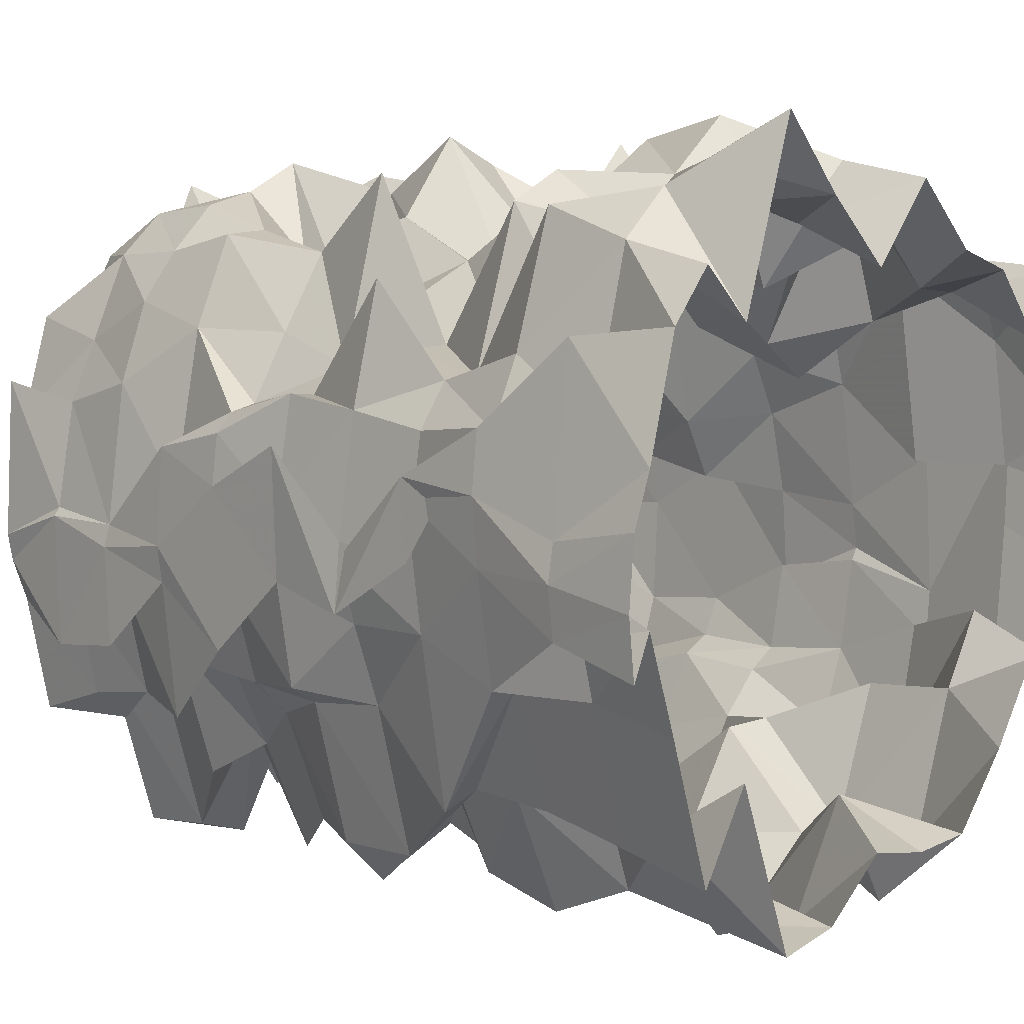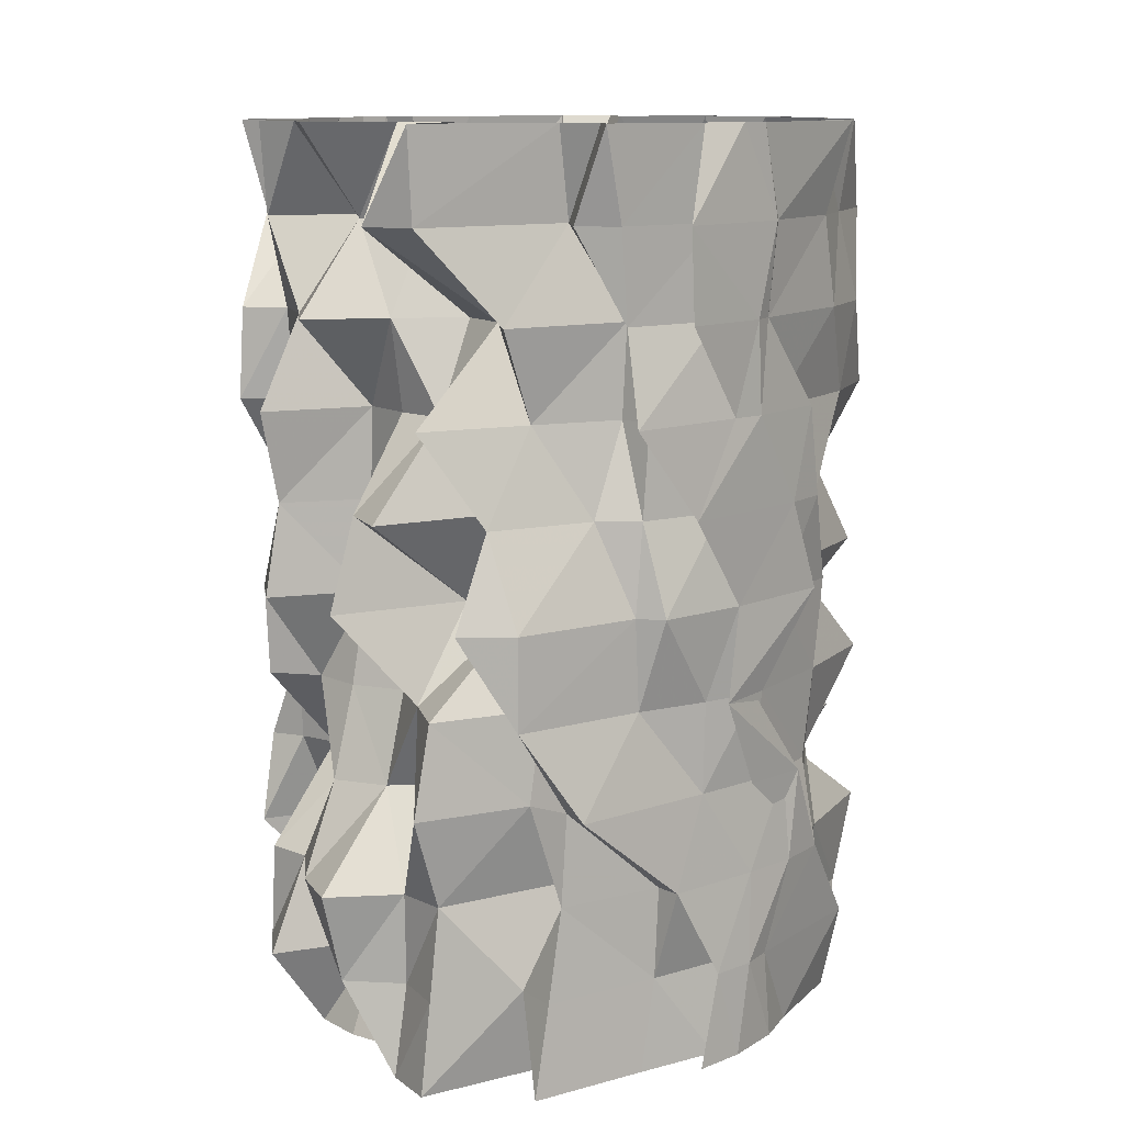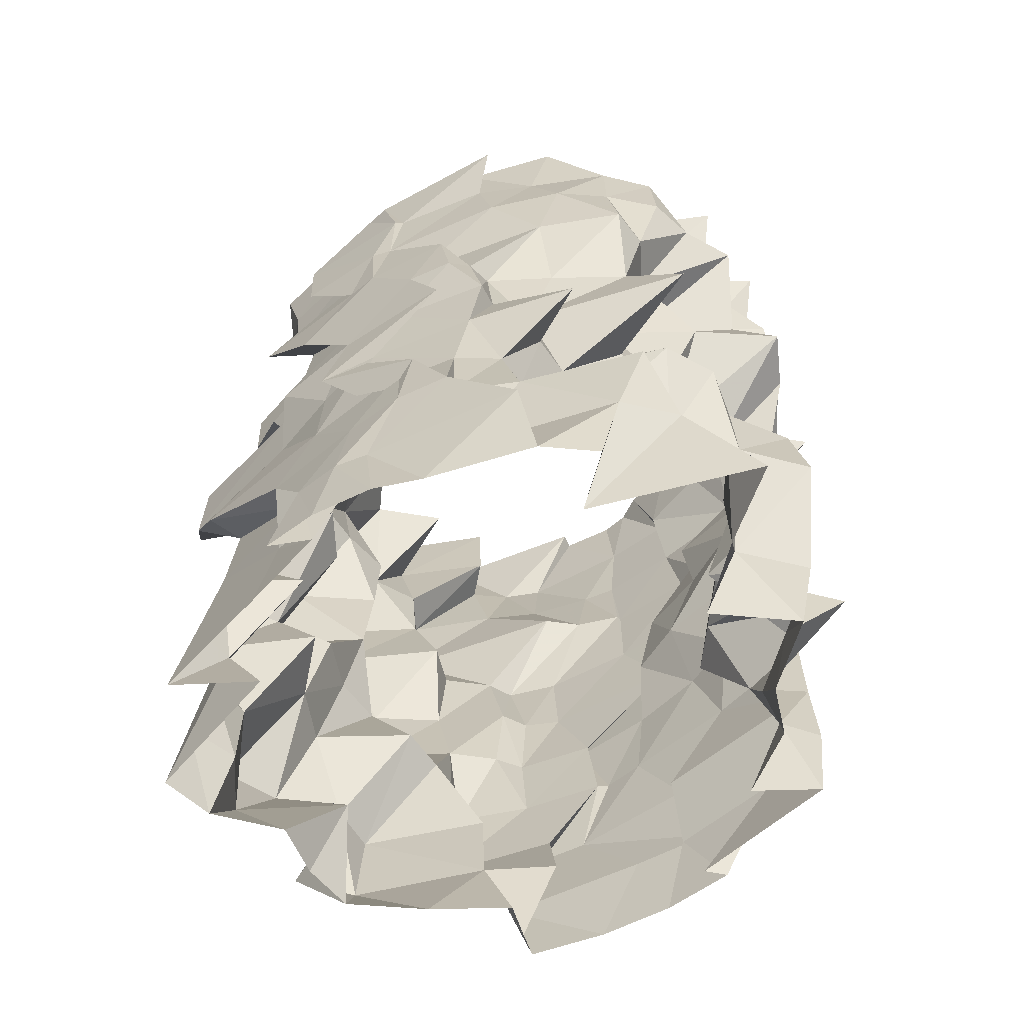
<metadata>
{"format":"obj","ext":"obj","renderer":"f3d","projection":"perspective","resolution":1024,"background":"white","views":[{"elev":2.7,"azim":139.7,"up":"+Y"},{"elev":11.4,"azim":40.4,"up":"+Z"},{"elev":-65.0,"azim":120.6,"up":"+Z"}]}
</metadata>
<code>
v 0 -3.74 -5
v 0 -3.502 5
v -0.5853 -3.801 -5
v -0.5853 -4.322 5
v -1.148 -3.695 -5
v -1.148 -3.864 5
v -1.667 -2.953 -5
v -1.667 -3.881 5
v -2.121 -2.147 -5
v -2.121 -2.715 5
v -2.494 -2.225 -5
v -2.494 -3.376 5
v -2.772 -2.277 -5
v -2.772 -1.603 5
v -2.942 -1.458 -5
v -2.942 -1.618 5
v -3 -0.668 -5
v -3 -1.001 5
v -2.942 0.08806 -5
v -2.942 -0.6772 5
v -2.772 -0.1013 -5
v -2.772 -0.4015 5
v -2.494 1.486 -5
v -2.494 0.3066 5
v -2.121 0.814 -5
v -2.121 1.605 5
v -1.667 1.453 -5
v -1.667 2 5
v -1.148 1.617 -5
v -1.148 1.553 5
v -0.5853 2.239 -5
v -0.5853 2.748 5
v 1e-06 1.426 -5
v 1e-06 1.731 5
v 0.5853 2.032 -5
v 0.5853 2.69 5
v 1.148 2.736 -5
v 1.148 1.341 5
v 1.667 0.9181 -5
v 1.667 1.851 5
v 2.121 1.394 -5
v 2.121 0.9797 5
v 2.494 0.8734 -5
v 2.494 1.152 5
v 2.772 -0.2823 -5
v 2.772 0.07626 5
v 2.942 -0.7951 -5
v 2.942 0.446 5
v 3 -1.466 -5
v 3 -1.229 5
v 2.942 -2.041 -5
v 2.942 -1.512 5
v 2.772 -1.604 -5
v 2.772 -1.944 5
v 2.494 -2.518 -5
v 2.494 -3.165 5
v 2.121 -3.82 -5
v 2.121 -2.793 5
v 1.667 -2.958 -5
v 1.667 -2.897 5
v 1.148 -4.514 -5
v 1.148 -4.552 5
v 0.5853 -4.327 -5
v 0.5853 -3.26 5
v 0 -4.519 -4
v 0 -4.792 -3
v 0 -3.798 -2
v 0 -3.517 -1
v 0 -4.59 0
v 0 -4.232 1
v 0 -3.479 2
v 0 -3.641 3
v 0 -3.067 4
v -0.5853 -3.486 4
v -0.5853 -4.389 3
v -0.5853 -3.342 2
v -0.5853 -3.38 1
v -0.5853 -3.483 0
v -0.5853 -3.706 -1
v -0.5853 -4.009 -2
v -0.5853 -4.479 -3
v -0.5853 -3.393 -4
v -1.148 -2.82 4
v -1.148 -3.849 3
v -1.148 -4.442 2
v -1.148 -4.205 1
v -1.148 -4.424 0
v -1.148 -3.637 -1
v -1.148 -3.009 -2
v -1.148 -3.94 -3
v -1.148 -4.463 -4
v -1.667 -3.791 4
v -1.667 -3.535 3
v -1.667 -3.453 2
v -1.667 -3.063 1
v -1.667 -3.969 0
v -1.667 -3.915 -1
v -1.667 -2.961 -2
v -1.667 -3.918 -3
v -1.667 -3.979 -4
v -2.121 -2.694 4
v -2.121 -3.772 3
v -2.121 -3.842 2
v -2.121 -3.189 1
v -2.121 -3.277 0
v -2.121 -3.069 -1
v -2.121 -3.012 -2
v -2.121 -2.555 -3
v -2.121 -2.522 -4
v -2.494 -3.027 4
v -2.494 -2.775 3
v -2.494 -1.81 2
v -2.494 -2.721 1
v -2.494 -2.509 0
v -2.494 -2.606 -1
v -2.494 -3.133 -2
v -2.494 -3.318 -3
v -2.494 -1.785 -4
v -2.772 -2.63 4
v -2.772 -2.155 3
v -2.772 -1.458 2
v -2.772 -2.56 1
v -2.772 -2.326 0
v -2.772 -2.387 -1
v -2.772 -2.326 -2
v -2.772 -2.015 -3
v -2.772 -2.572 -4
v -2.942 -2.194 4
v -2.942 -1.407 3
v -2.942 -0.9323 2
v -2.942 -1.979 1
v -2.942 -1.929 0
v -2.942 -1.518 -1
v -2.942 -1.412 -2
v -2.942 -2.218 -3
v -2.942 -0.9717 -4
v -3 -0.9214 4
v -3 -1.008 3
v -3 -0.9157 2
v -3 -0.9174 1
v -3 -0.3972 0
v -3 -1.649 -1
v -3 -1.289 -2
v -3 -1.681 -3
v -3 -0.09286 -4
v -2.942 -0.1155 4
v -2.942 -0.08165 3
v -2.942 0.0834 2
v -2.942 0.4857 1
v -2.942 0.5498 -0
v -2.942 -0.7266 -1
v -2.942 -0.84 -2
v -2.942 -0.3257 -3
v -2.942 -0.3813 -4
v -2.772 -0.1316 4
v -2.772 1.078 3
v -2.772 0.3721 2
v -2.772 -0.3513 1
v -2.772 -0.5886 -0
v -2.772 0.09596 -1
v -2.772 0.4086 -2
v -2.772 -0.3634 -3
v -2.772 0.8298 -4
v -2.494 0.6923 4
v -2.494 1.543 3
v -2.494 0.3327 2
v -2.494 0.428 1
v -2.494 0.007876 -0
v -2.494 0.7132 -1
v -2.494 1.589 -2
v -2.494 1.586 -3
v -2.494 1.611 -4
v -2.121 1.371 4
v -2.121 1.774 3
v -2.121 2.05 2
v -2.121 1.151 1
v -2.121 1.892 -0
v -2.121 1.833 -1
v -2.121 0.4666 -2
v -2.121 1.027 -3
v -2.121 1.286 -4
v -1.667 1.228 4
v -1.667 1.563 3
v -1.667 2.245 2
v -1.667 1.406 1
v -1.667 2.381 -0
v -1.667 1.002 -1
v -1.667 0.8127 -2
v -1.667 2.483 -3
v -1.667 1.309 -4
v -1.148 2.244 4
v -1.148 1.532 3
v -1.148 2.526 2
v -1.148 1.656 1
v -1.148 2.107 -0
v -1.148 1.542 -1
v -1.148 1.203 -2
v -1.148 1.959 -3
v -1.148 1.871 -4
v -0.5853 1.843 4
v -0.5853 2.737 3
v -0.5853 1.424 2
v -0.5853 2.73 1
v -0.5853 1.676 -0
v -0.5853 2.817 -1
v -0.5853 1.657 -2
v -0.5853 1.309 -3
v -0.5853 2.46 -4
v 1e-06 2.187 4
v 1e-06 1.712 3
v 1e-06 2.457 2
v 1e-06 2.996 1
v 1e-06 1.359 -0
v 1e-06 2.107 -1
v 1e-06 2.753 -2
v 1e-06 2.91 -3
v 1e-06 1.855 -4
v 0.5853 1.393 4
v 0.5853 2.815 3
v 0.5853 1.213 2
v 0.5853 2.135 1
v 0.5853 1.649 -0
v 0.5853 2.149 -1
v 0.5853 2.313 -2
v 0.5853 2.334 -3
v 0.5853 2.032 -4
v 1.148 2.053 4
v 1.148 2.482 3
v 1.148 1.736 2
v 1.148 1.132 1
v 1.148 1.326 -0
v 1.148 1.079 -1
v 1.148 2.407 -2
v 1.148 1.786 -3
v 1.148 2.379 -4
v 1.667 2.273 4
v 1.667 2.318 3
v 1.667 2.007 2
v 1.667 1.738 1
v 1.667 2.478 -0
v 1.667 0.7801 -1
v 1.667 2.095 -2
v 1.667 0.756 -3
v 1.667 2.121 -4
v 2.121 1.808 4
v 2.121 1.812 3
v 2.121 1.946 2
v 2.121 0.9286 1
v 2.121 0.5834 -0
v 2.121 0.7388 -1
v 2.121 0.48 -2
v 2.121 1.989 -3
v 2.121 1.64 -4
v 2.494 0.8847 4
v 2.494 1.276 3
v 2.494 0.9842 2
v 2.494 0.2185 1
v 2.494 0.3073 -0
v 2.494 1.397 -1
v 2.494 0.44 -2
v 2.494 0.6734 -3
v 2.494 0.03558 -4
v 2.772 0.2225 4
v 2.772 0.4216 3
v 2.772 -0.6496 2
v 2.772 0.1345 1
v 2.772 0.3198 -0
v 2.772 0.1666 -1
v 2.772 -0.01114 -2
v 2.772 0.004463 -3
v 2.772 0.8048 -4
v 2.942 -0.8987 4
v 2.942 -1.049 3
v 2.942 -0.2219 2
v 2.942 -0.06923 1
v 2.942 -0.7528 -0
v 2.942 -1.046 -1
v 2.942 -1.199 -2
v 2.942 0.02895 -3
v 2.942 -0.9144 -4
v 3 -0.9895 4
v 3 -1.284 3
v 3 -1.222 2
v 3 -0.5937 1
v 3 -0.1764 0
v 3 -1.724 -1
v 3 -0.4183 -2
v 3 -0.561 -3
v 3 -1.275 -4
v 2.942 -2.367 4
v 2.942 -2.312 3
v 2.942 -1.593 2
v 2.942 -2.214 1
v 2.942 -1.479 0
v 2.942 -1.192 -1
v 2.942 -0.6147 -2
v 2.942 -1.197 -3
v 2.942 -1.766 -4
v 2.772 -1.716 4
v 2.772 -1.701 3
v 2.772 -2.985 2
v 2.772 -1.621 1
v 2.772 -2.506 0
v 2.772 -1.821 -1
v 2.772 -1.853 -2
v 2.772 -2.277 -3
v 2.772 -1.17 -4
v 2.494 -2.92 4
v 2.494 -2.823 3
v 2.494 -2.455 2
v 2.494 -2.556 1
v 2.494 -2.663 0
v 2.494 -2.605 -1
v 2.494 -3.49 -2
v 2.494 -2.242 -3
v 2.494 -2.305 -4
v 2.121 -3.218 4
v 2.121 -2.364 3
v 2.121 -2.436 2
v 2.121 -2.885 1
v 2.121 -4.064 0
v 2.121 -4.065 -1
v 2.121 -3.316 -2
v 2.121 -3.399 -3
v 2.121 -3.603 -4
v 1.667 -2.751 4
v 1.667 -3.75 3
v 1.667 -3.342 2
v 1.667 -4.015 1
v 1.667 -4.494 0
v 1.667 -3.179 -1
v 1.667 -3.371 -2
v 1.667 -2.634 -3
v 1.667 -3.491 -4
v 1.148 -4.491 4
v 1.148 -3.252 3
v 1.148 -4.483 2
v 1.148 -3.026 1
v 1.148 -2.845 0
v 1.148 -4.335 -1
v 1.148 -4.573 -2
v 1.148 -4.225 -3
v 1.148 -4.369 -4
v 0.5853 -4.627 4
v 0.5853 -3.059 3
v 0.5853 -3.527 2
v 0.5853 -4.544 1
v 0.5853 -3.138 0
v 0.5853 -3.915 -1
v 0.5853 -3.271 -2
v 0.5853 -4.151 -3
v 0.5853 -4.134 -4
f 2 74 73
f 74 6 83
f 6 92 83
f 92 10 101
f 10 110 101
f 12 119 110
f 14 128 119
f 16 137 128
f 137 20 146
f 146 22 155
f 155 24 164
f 164 26 173
f 26 182 173
f 182 30 191
f 191 32 200
f 200 34 209
f 209 36 218
f 218 38 227
f 227 40 236
f 40 245 236
f 245 44 254
f 254 46 263
f 263 48 272
f 272 50 281
f 281 52 290
f 290 54 299
f 54 308 299
f 56 317 308
f 58 326 317
f 60 335 326
f 62 344 335
f 344 2 73
f 63 65 1
f 351 65 352
f 351 67 66
f 349 67 350
f 349 69 68
f 348 70 69
f 346 70 347
f 346 72 71
f 345 73 72
f 343 63 61
f 342 352 343
f 341 351 342
f 341 349 350
f 339 349 340
f 338 348 339
f 338 346 347
f 336 346 337
f 336 344 345
f 334 61 59
f 334 342 343
f 332 342 333
f 332 340 341
f 331 339 340
f 329 339 330
f 329 337 338
f 328 336 337
f 327 335 336
f 57 334 59
f 324 334 325
f 324 332 333
f 323 331 332
f 322 330 331
f 321 329 330
f 320 328 329
f 318 328 319
f 318 326 327
f 55 325 57
f 316 324 325
f 315 323 324
f 314 322 323
f 312 322 313
f 312 320 321
f 311 319 320
f 310 318 319
f 309 317 318
f 53 316 55
f 306 316 307
f 306 314 315
f 305 313 314
f 303 313 304
f 303 311 312
f 302 310 311
f 301 309 310
f 299 309 300
f 298 53 51
f 298 306 307
f 297 305 306
f 295 305 296
f 294 304 295
f 294 302 303
f 293 301 302
f 292 300 301
f 291 299 300
f 49 298 51
f 289 297 298
f 288 296 297
f 287 295 296
f 286 294 295
f 284 294 285
f 283 293 284
f 282 292 283
f 282 290 291
f 47 289 49
f 280 288 289
f 279 287 288
f 278 286 287
f 277 285 286
f 276 284 285
f 274 284 275
f 273 283 274
f 273 281 282
f 45 280 47
f 271 279 280
f 269 279 270
f 269 277 278
f 268 276 277
f 267 275 276
f 266 274 275
f 265 273 274
f 263 273 264
f 43 271 45
f 262 270 271
f 260 270 261
f 260 268 269
f 258 268 259
f 257 267 258
f 256 266 257
f 256 264 265
f 254 264 255
f 253 43 41
f 253 261 262
f 251 261 252
f 250 260 251
f 250 258 259
f 249 257 258
f 248 256 257
f 247 255 256
f 245 255 246
f 39 253 41
f 244 252 253
f 243 251 252
f 241 251 242
f 241 249 250
f 239 249 240
f 239 247 248
f 238 246 247
f 236 246 237
f 37 244 39
f 234 244 235
f 234 242 243
f 232 242 233
f 231 241 232
f 231 239 240
f 229 239 230
f 228 238 229
f 228 236 237
f 35 235 37
f 225 235 226
f 225 233 234
f 223 233 224
f 222 232 223
f 222 230 231
f 221 229 230
f 219 229 220
f 219 227 228
f 217 35 33
f 217 225 226
f 215 225 216
f 214 224 215
f 214 222 223
f 213 221 222
f 211 221 212
f 211 219 220
f 210 218 219
f 31 217 33
f 208 216 217
f 206 216 207
f 206 214 215
f 204 214 205
f 204 212 213
f 203 211 212
f 202 210 211
f 201 209 210
f 199 31 29
f 199 207 208
f 198 206 207
f 196 206 197
f 196 204 205
f 195 203 204
f 194 202 203
f 193 201 202
f 192 200 201
f 190 29 27
f 189 199 190
f 188 198 189
f 187 197 188
f 186 196 187
f 185 195 186
f 184 194 185
f 184 192 193
f 182 192 183
f 181 27 25
f 180 190 181
f 180 188 189
f 179 187 188
f 178 186 187
f 177 185 186
f 175 185 176
f 174 184 175
f 173 183 174
f 23 181 25
f 171 181 172
f 170 180 171
f 170 178 179
f 169 177 178
f 168 176 177
f 166 176 167
f 165 175 166
f 165 173 174
f 163 23 21
f 163 171 172
f 161 171 162
f 161 169 170
f 160 168 169
f 158 168 159
f 157 167 158
f 156 166 157
f 156 164 165
f 19 163 21
f 154 162 163
f 153 161 162
f 152 160 161
f 151 159 160
f 150 158 159
f 149 157 158
f 147 157 148
f 147 155 156
f 17 154 19
f 145 153 154
f 144 152 153
f 143 151 152
f 141 151 142
f 141 149 150
f 140 148 149
f 139 147 148
f 137 147 138
f 136 17 15
f 136 144 145
f 134 144 135
f 134 142 143
f 133 141 142
f 132 140 141
f 130 140 131
f 130 138 139
f 129 137 138
f 127 15 13
f 127 135 136
f 126 134 135
f 125 133 134
f 124 132 133
f 123 131 132
f 121 131 122
f 121 129 130
f 120 128 129
f 11 127 13
f 118 126 127
f 117 125 126
f 115 125 116
f 114 124 115
f 114 122 123
f 112 122 113
f 112 120 121
f 111 119 120
f 109 11 9
f 109 117 118
f 107 117 108
f 106 116 107
f 106 114 115
f 105 113 114
f 103 113 104
f 103 111 112
f 102 110 111
f 7 109 9
f 99 109 100
f 98 108 99
f 98 106 107
f 97 105 106
f 95 105 96
f 94 104 95
f 93 103 94
f 93 101 102
f 5 100 7
f 90 100 91
f 89 99 90
f 88 98 89
f 88 96 97
f 86 96 87
f 86 94 95
f 84 94 85
f 84 92 93
f 82 5 3
f 82 90 91
f 80 90 81
f 80 88 89
f 78 88 79
f 78 86 87
f 76 86 77
f 76 84 85
f 74 84 75
f 1 82 3
f 65 81 82
f 67 81 66
f 67 79 80
f 68 78 79
f 70 78 69
f 71 77 70
f 72 76 71
f 72 74 75
f 2 4 74
f 74 4 6
f 6 8 92
f 92 8 10
f 10 12 110
f 12 14 119
f 14 16 128
f 16 18 137
f 137 18 20
f 146 20 22
f 155 22 24
f 164 24 26
f 26 28 182
f 182 28 30
f 191 30 32
f 200 32 34
f 209 34 36
f 218 36 38
f 227 38 40
f 40 42 245
f 245 42 44
f 254 44 46
f 263 46 48
f 272 48 50
f 281 50 52
f 290 52 54
f 54 56 308
f 56 58 317
f 58 60 326
f 60 62 335
f 62 64 344
f 344 64 2
f 63 352 65
f 351 66 65
f 351 350 67
f 349 68 67
f 349 348 69
f 348 347 70
f 346 71 70
f 346 345 72
f 345 344 73
f 343 352 63
f 342 351 352
f 341 350 351
f 341 340 349
f 339 348 349
f 338 347 348
f 338 337 346
f 336 345 346
f 336 335 344
f 334 343 61
f 334 333 342
f 332 341 342
f 332 331 340
f 331 330 339
f 329 338 339
f 329 328 337
f 328 327 336
f 327 326 335
f 57 325 334
f 324 333 334
f 324 323 332
f 323 322 331
f 322 321 330
f 321 320 329
f 320 319 328
f 318 327 328
f 318 317 326
f 55 316 325
f 316 315 324
f 315 314 323
f 314 313 322
f 312 321 322
f 312 311 320
f 311 310 319
f 310 309 318
f 309 308 317
f 53 307 316
f 306 315 316
f 306 305 314
f 305 304 313
f 303 312 313
f 303 302 311
f 302 301 310
f 301 300 309
f 299 308 309
f 298 307 53
f 298 297 306
f 297 296 305
f 295 304 305
f 294 303 304
f 294 293 302
f 293 292 301
f 292 291 300
f 291 290 299
f 49 289 298
f 289 288 297
f 288 287 296
f 287 286 295
f 286 285 294
f 284 293 294
f 283 292 293
f 282 291 292
f 282 281 290
f 47 280 289
f 280 279 288
f 279 278 287
f 278 277 286
f 277 276 285
f 276 275 284
f 274 283 284
f 273 282 283
f 273 272 281
f 45 271 280
f 271 270 279
f 269 278 279
f 269 268 277
f 268 267 276
f 267 266 275
f 266 265 274
f 265 264 273
f 263 272 273
f 43 262 271
f 262 261 270
f 260 269 270
f 260 259 268
f 258 267 268
f 257 266 267
f 256 265 266
f 256 255 264
f 254 263 264
f 253 262 43
f 253 252 261
f 251 260 261
f 250 259 260
f 250 249 258
f 249 248 257
f 248 247 256
f 247 246 255
f 245 254 255
f 39 244 253
f 244 243 252
f 243 242 251
f 241 250 251
f 241 240 249
f 239 248 249
f 239 238 247
f 238 237 246
f 236 245 246
f 37 235 244
f 234 243 244
f 234 233 242
f 232 241 242
f 231 240 241
f 231 230 239
f 229 238 239
f 228 237 238
f 228 227 236
f 35 226 235
f 225 234 235
f 225 224 233
f 223 232 233
f 222 231 232
f 222 221 230
f 221 220 229
f 219 228 229
f 219 218 227
f 217 226 35
f 217 216 225
f 215 224 225
f 214 223 224
f 214 213 222
f 213 212 221
f 211 220 221
f 211 210 219
f 210 209 218
f 31 208 217
f 208 207 216
f 206 215 216
f 206 205 214
f 204 213 214
f 204 203 212
f 203 202 211
f 202 201 210
f 201 200 209
f 199 208 31
f 199 198 207
f 198 197 206
f 196 205 206
f 196 195 204
f 195 194 203
f 194 193 202
f 193 192 201
f 192 191 200
f 190 199 29
f 189 198 199
f 188 197 198
f 187 196 197
f 186 195 196
f 185 194 195
f 184 193 194
f 184 183 192
f 182 191 192
f 181 190 27
f 180 189 190
f 180 179 188
f 179 178 187
f 178 177 186
f 177 176 185
f 175 184 185
f 174 183 184
f 173 182 183
f 23 172 181
f 171 180 181
f 170 179 180
f 170 169 178
f 169 168 177
f 168 167 176
f 166 175 176
f 165 174 175
f 165 164 173
f 163 172 23
f 163 162 171
f 161 170 171
f 161 160 169
f 160 159 168
f 158 167 168
f 157 166 167
f 156 165 166
f 156 155 164
f 19 154 163
f 154 153 162
f 153 152 161
f 152 151 160
f 151 150 159
f 150 149 158
f 149 148 157
f 147 156 157
f 147 146 155
f 17 145 154
f 145 144 153
f 144 143 152
f 143 142 151
f 141 150 151
f 141 140 149
f 140 139 148
f 139 138 147
f 137 146 147
f 136 145 17
f 136 135 144
f 134 143 144
f 134 133 142
f 133 132 141
f 132 131 140
f 130 139 140
f 130 129 138
f 129 128 137
f 127 136 15
f 127 126 135
f 126 125 134
f 125 124 133
f 124 123 132
f 123 122 131
f 121 130 131
f 121 120 129
f 120 119 128
f 11 118 127
f 118 117 126
f 117 116 125
f 115 124 125
f 114 123 124
f 114 113 122
f 112 121 122
f 112 111 120
f 111 110 119
f 109 118 11
f 109 108 117
f 107 116 117
f 106 115 116
f 106 105 114
f 105 104 113
f 103 112 113
f 103 102 111
f 102 101 110
f 7 100 109
f 99 108 109
f 98 107 108
f 98 97 106
f 97 96 105
f 95 104 105
f 94 103 104
f 93 102 103
f 93 92 101
f 5 91 100
f 90 99 100
f 89 98 99
f 88 97 98
f 88 87 96
f 86 95 96
f 86 85 94
f 84 93 94
f 84 83 92
f 82 91 5
f 82 81 90
f 80 89 90
f 80 79 88
f 78 87 88
f 78 77 86
f 76 85 86
f 76 75 84
f 74 83 84
f 1 65 82
f 65 66 81
f 67 80 81
f 67 68 79
f 68 69 78
f 70 77 78
f 71 76 77
f 72 75 76
f 72 73 74

</code>
